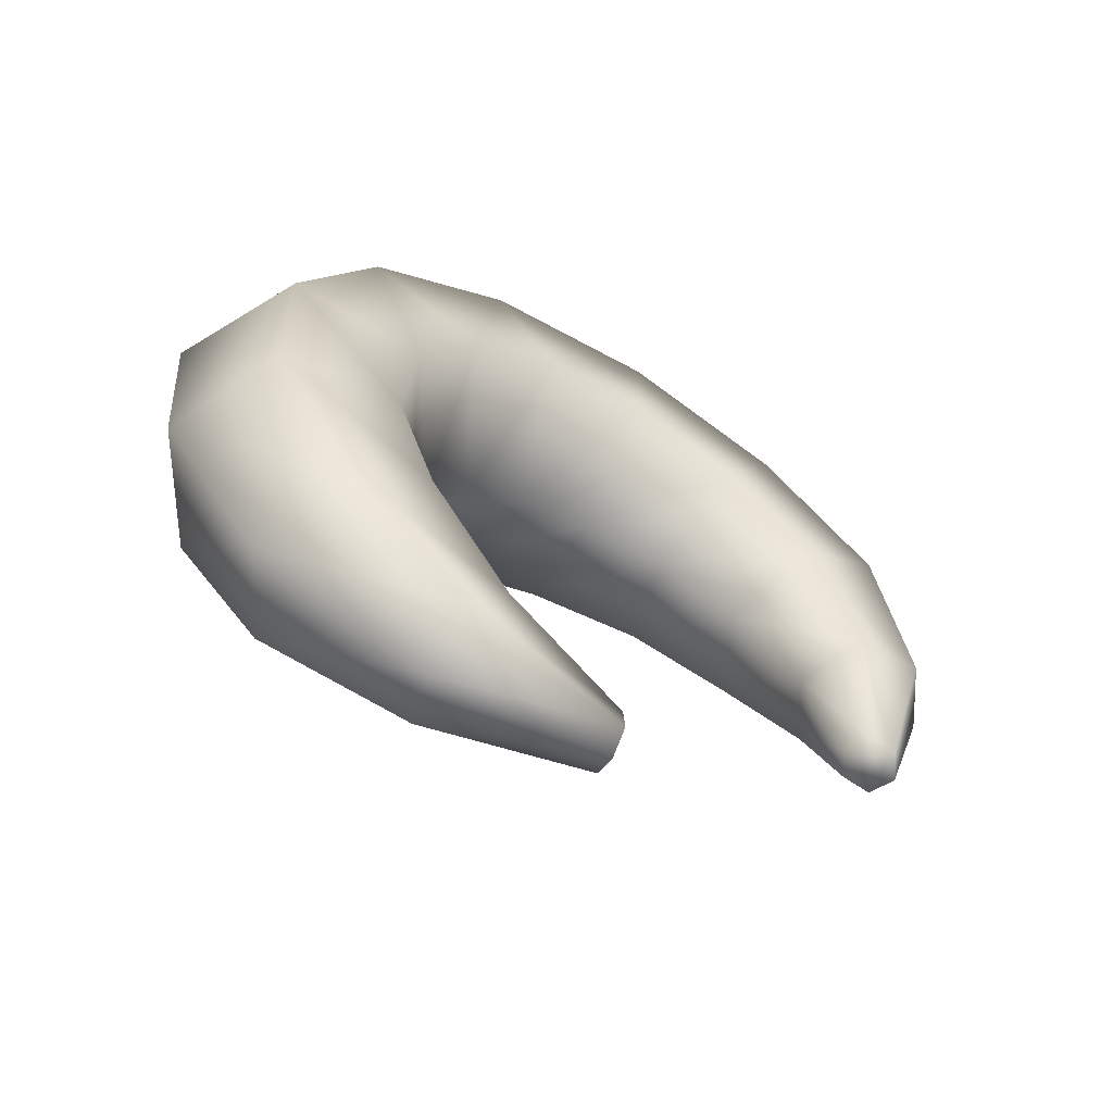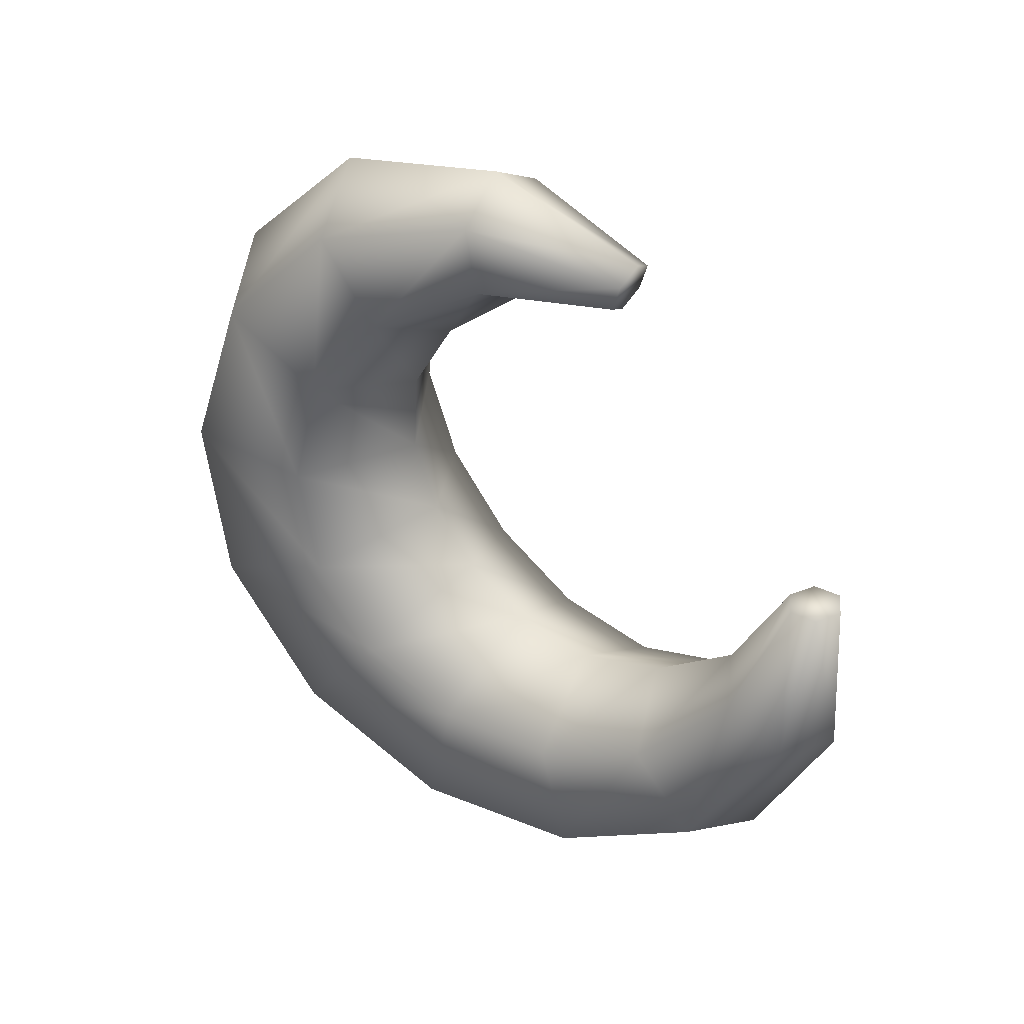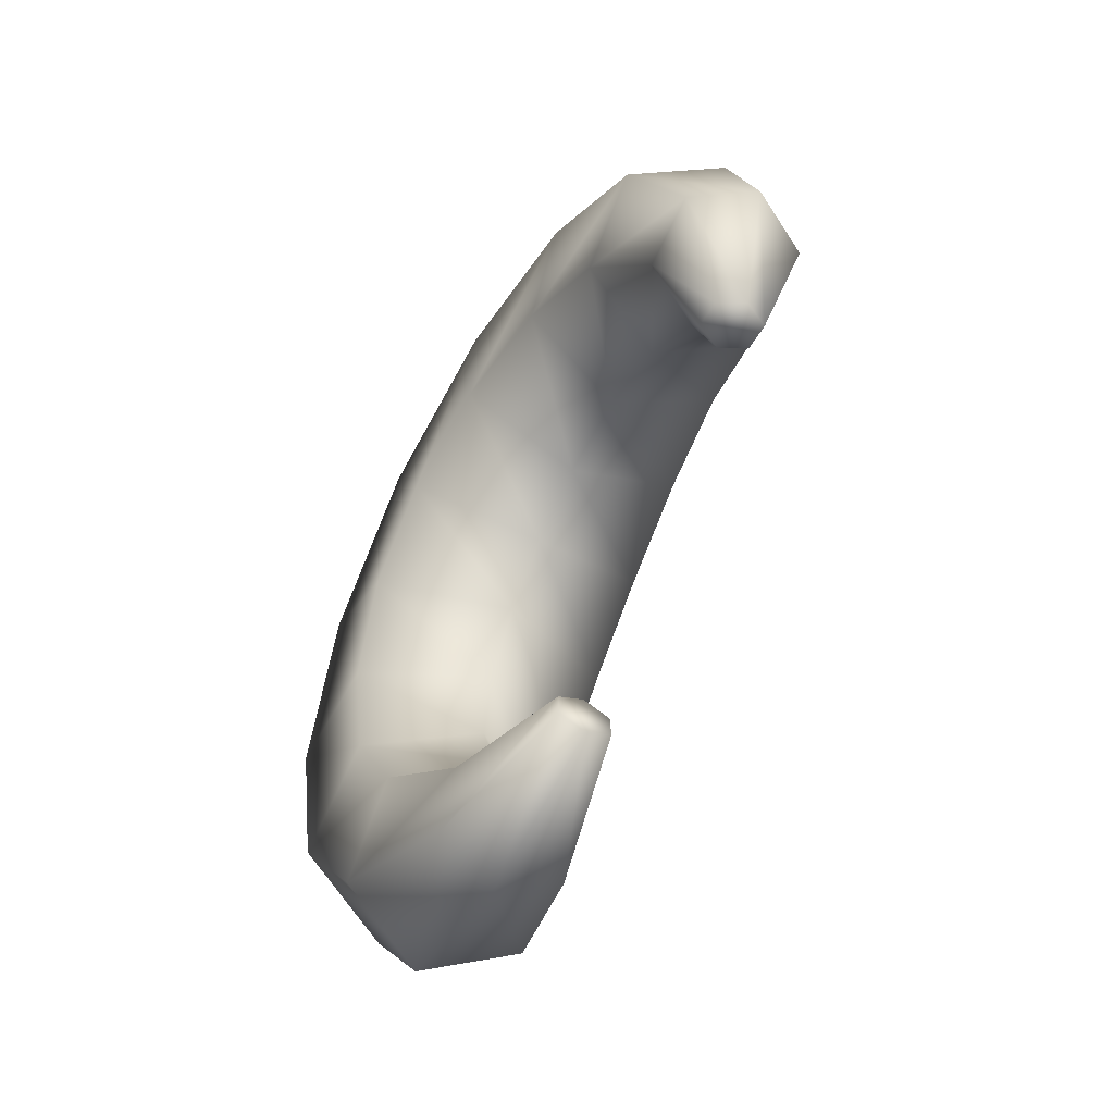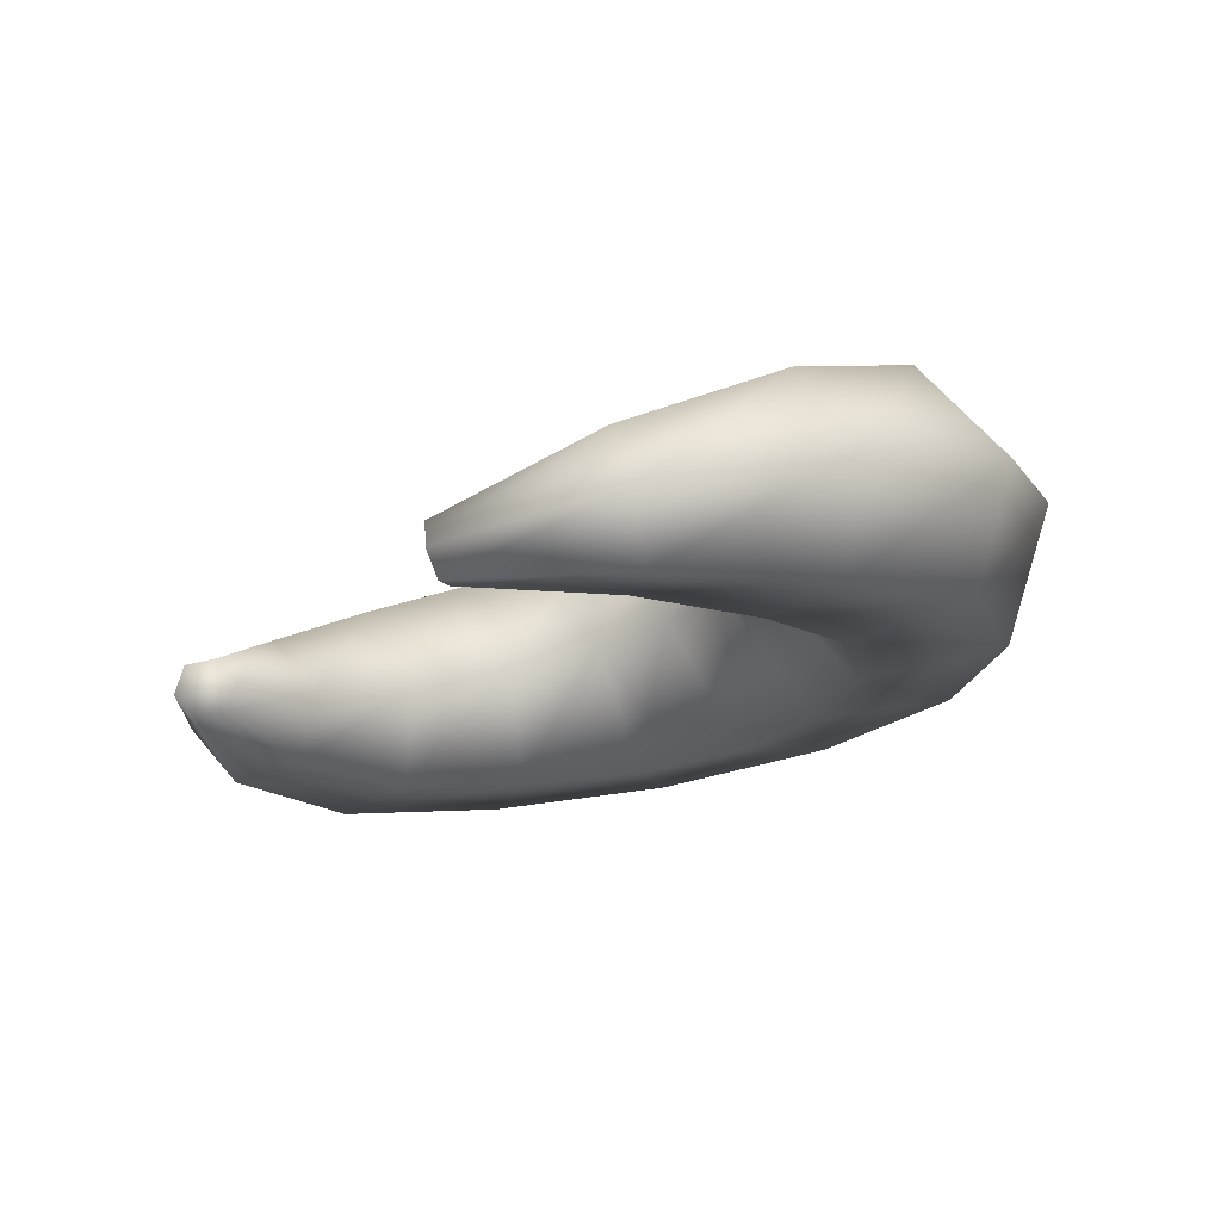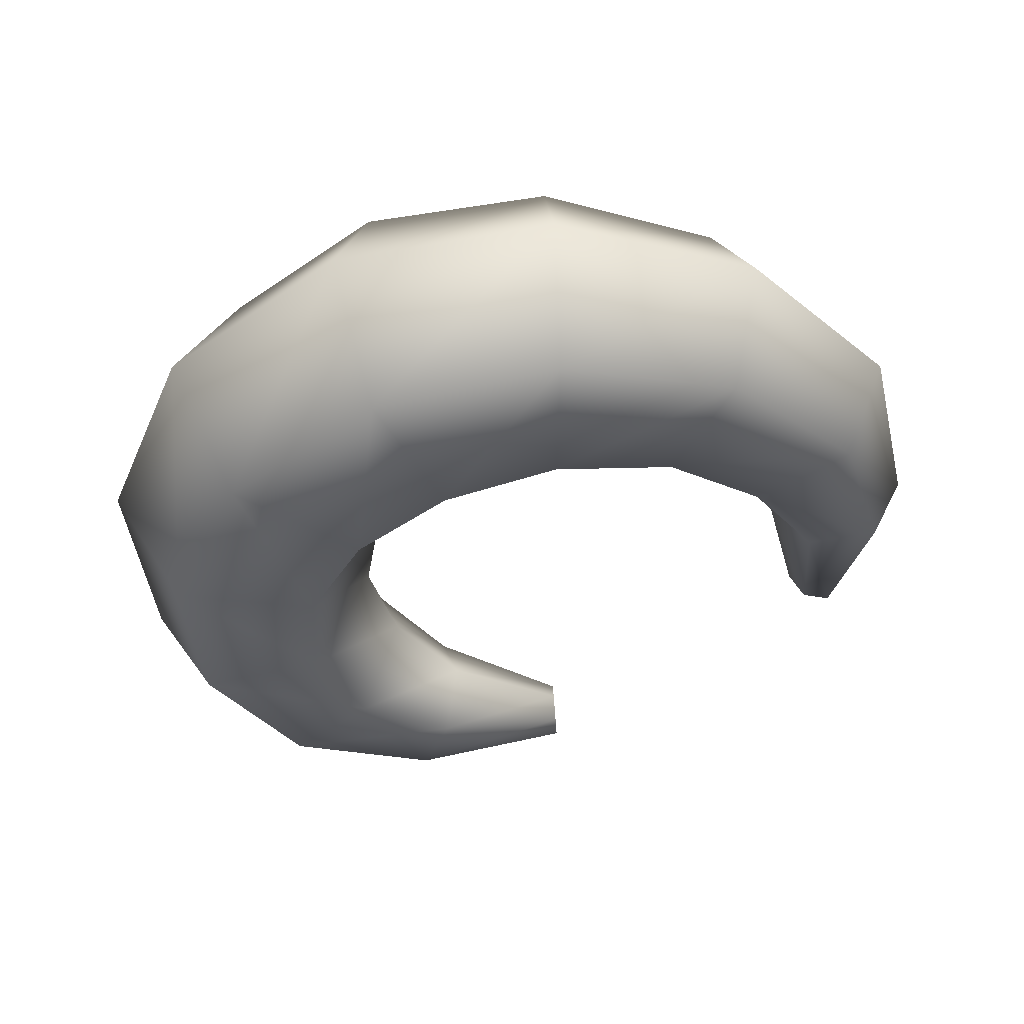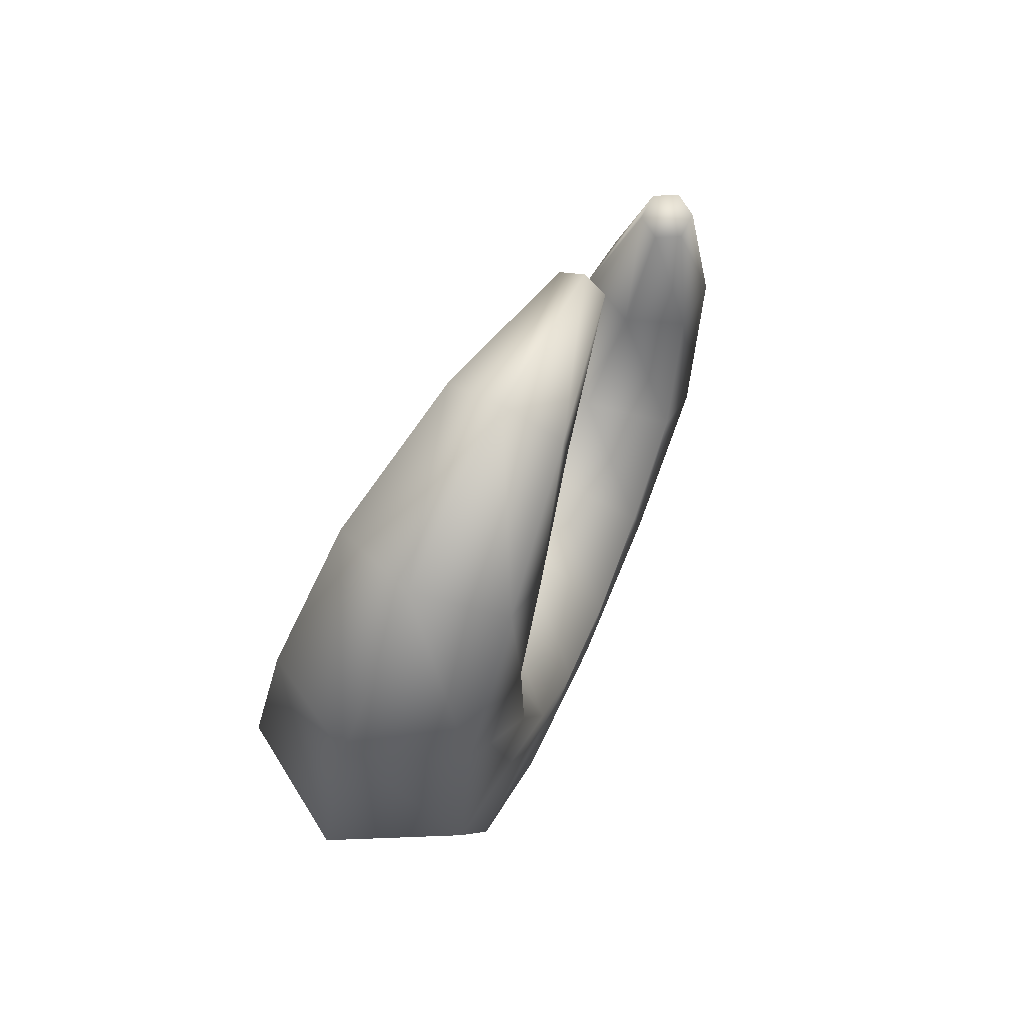
<metadata>
{"format":"obj","ext":"obj","renderer":"f3d","projection":"perspective","resolution":1024,"background":"white","views":[{"elev":-68.6,"azim":61.9,"up":"+Z"},{"elev":38.7,"azim":124.9,"up":"+Y"},{"elev":-61.9,"azim":153.2,"up":"+Z"},{"elev":77.3,"azim":-102.9,"up":"+Y"},{"elev":49.3,"azim":86.9,"up":"+Z"},{"elev":74.4,"azim":27.8,"up":"+Y"}]}
</metadata>
<code>
o Cylinder
v -1e-06 0.2749 -4.676
v 0 4.501 -1.297
v -0.3302 0.2638 -4.486
v -0.3302 4.318 -1.244
v -0.3302 0.2416 -4.105
v -0.3302 3.951 -1.139
v -1e-06 0.2305 -3.915
v 1e-06 3.768 -1.086
v 0.3302 0.2416 -4.105
v 0.3302 3.951 -1.139
v 0.3302 0.2638 -4.486
v 0.3302 4.318 -1.244
v -0 -2.041 -4.823
v 0 -4.314 -3.715
v 0 -5.756 -1.481
v 0 -6.038 1.27
v 0 -4.956 3.902
v -0 -2.716 5.693
v -0 0.08959 6.169
v -0 2.711 5.289
v -0 4.573 3.391
v 0 5.154 0.9299
v -0.8083 4.695 0.8473
v -1.204 4.015 2.976
v -1.418 2.338 4.561
v -1.616 0.07572 5.236
v -1.736 -2.284 4.789
v -1.736 -4.169 3.282
v -1.616 -5.124 1.078
v -1.418 -4.963 -1.277
v -1.204 -3.787 -3.261
v -0.8083 -1.86 -4.393
v -0.8083 3.776 0.682
v -1.204 2.898 2.148
v -1.418 1.591 3.103
v -1.616 0.04799 3.37
v -1.736 -1.419 2.98
v -1.736 -2.595 2.04
v -1.616 -3.298 0.6948
v -1.418 -3.377 -0.8692
v -1.204 -2.733 -2.355
v -0.8083 -1.496 -3.534
v 0 3.317 0.5993
v 0 2.34 1.734
v 0 1.218 2.374
v 0 0.03412 2.437
v 0 -0.9871 2.076
v 0 -1.808 1.42
v 0 -2.385 0.5031
v 0 -2.584 -0.6654
v -0 -2.206 -1.901
v -0 -1.315 -3.104
v 0.8083 3.776 0.682
v 1.204 2.898 2.148
v 1.418 1.591 3.103
v 1.616 0.04799 3.37
v 1.736 -1.419 2.98
v 1.736 -2.595 2.04
v 1.616 -3.298 0.6948
v 1.418 -3.377 -0.8692
v 1.204 -2.733 -2.355
v 0.8083 -1.496 -3.534
v 0.8083 4.695 0.8473
v 1.204 4.015 2.976
v 1.418 2.338 4.561
v 1.616 0.07572 5.236
v 1.736 -2.284 4.789
v 1.736 -4.169 3.282
v 1.616 -5.124 1.078
v 1.418 -4.963 -1.277
v 1.204 -3.787 -3.261
v 0.8083 -1.86 -4.393
f 22 2 4 23
f 23 4 6 33
f 33 6 8 43
f 43 8 10 53
f 4 2 12 10 8 6
f 53 10 12 63
f 63 12 2 22
f 1 3 5 7 9 11
f 11 72 13 1
f 72 71 14 13
f 71 70 15 14
f 70 69 16 15
f 69 68 17 16
f 68 67 18 17
f 67 66 19 18
f 66 65 20 19
f 65 64 21 20
f 64 63 22 21
f 9 62 72 11
f 62 61 71 72
f 61 60 70 71
f 60 59 69 70
f 59 58 68 69
f 58 57 67 68
f 57 56 66 67
f 56 55 65 66
f 55 54 64 65
f 54 53 63 64
f 7 52 62 9
f 52 51 61 62
f 51 50 60 61
f 50 49 59 60
f 49 48 58 59
f 48 47 57 58
f 47 46 56 57
f 46 45 55 56
f 45 44 54 55
f 44 43 53 54
f 5 42 52 7
f 42 41 51 52
f 41 40 50 51
f 40 39 49 50
f 39 38 48 49
f 38 37 47 48
f 37 36 46 47
f 36 35 45 46
f 35 34 44 45
f 34 33 43 44
f 3 32 42 5
f 32 31 41 42
f 31 30 40 41
f 30 29 39 40
f 29 28 38 39
f 28 27 37 38
f 27 26 36 37
f 26 25 35 36
f 25 24 34 35
f 24 23 33 34
f 1 13 32 3
f 13 14 31 32
f 14 15 30 31
f 15 16 29 30
f 16 17 28 29
f 17 18 27 28
f 18 19 26 27
f 19 20 25 26
f 20 21 24 25
f 21 22 23 24

</code>
